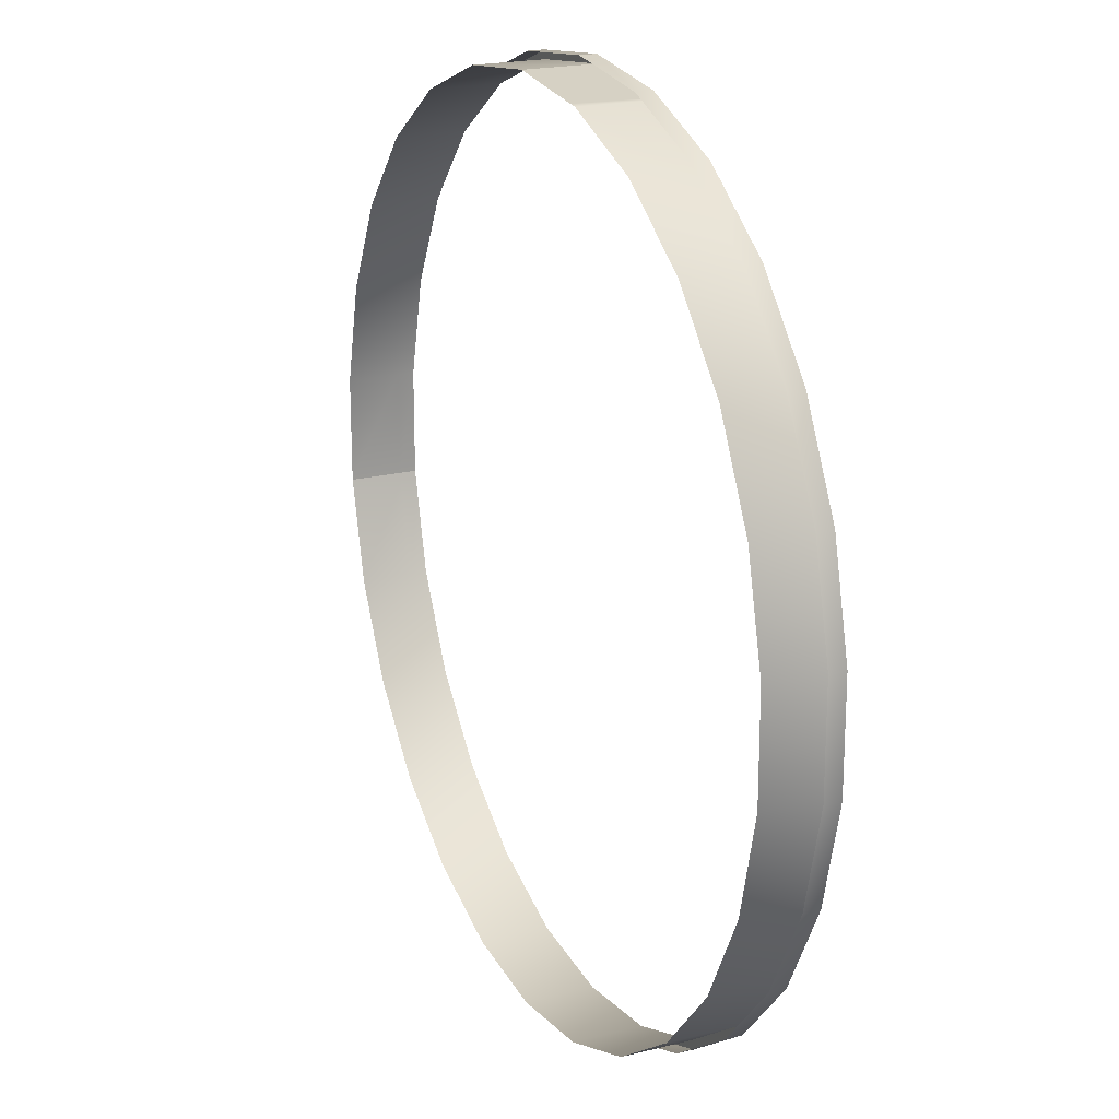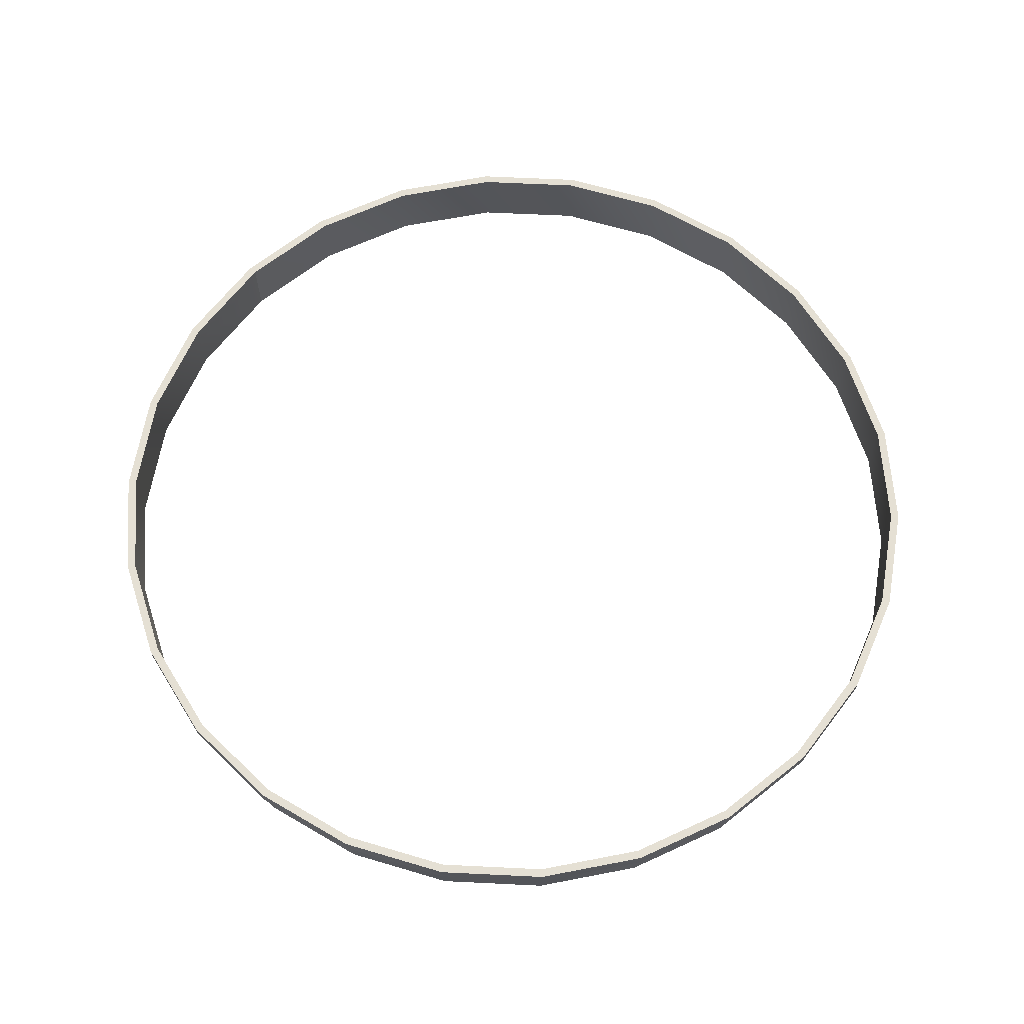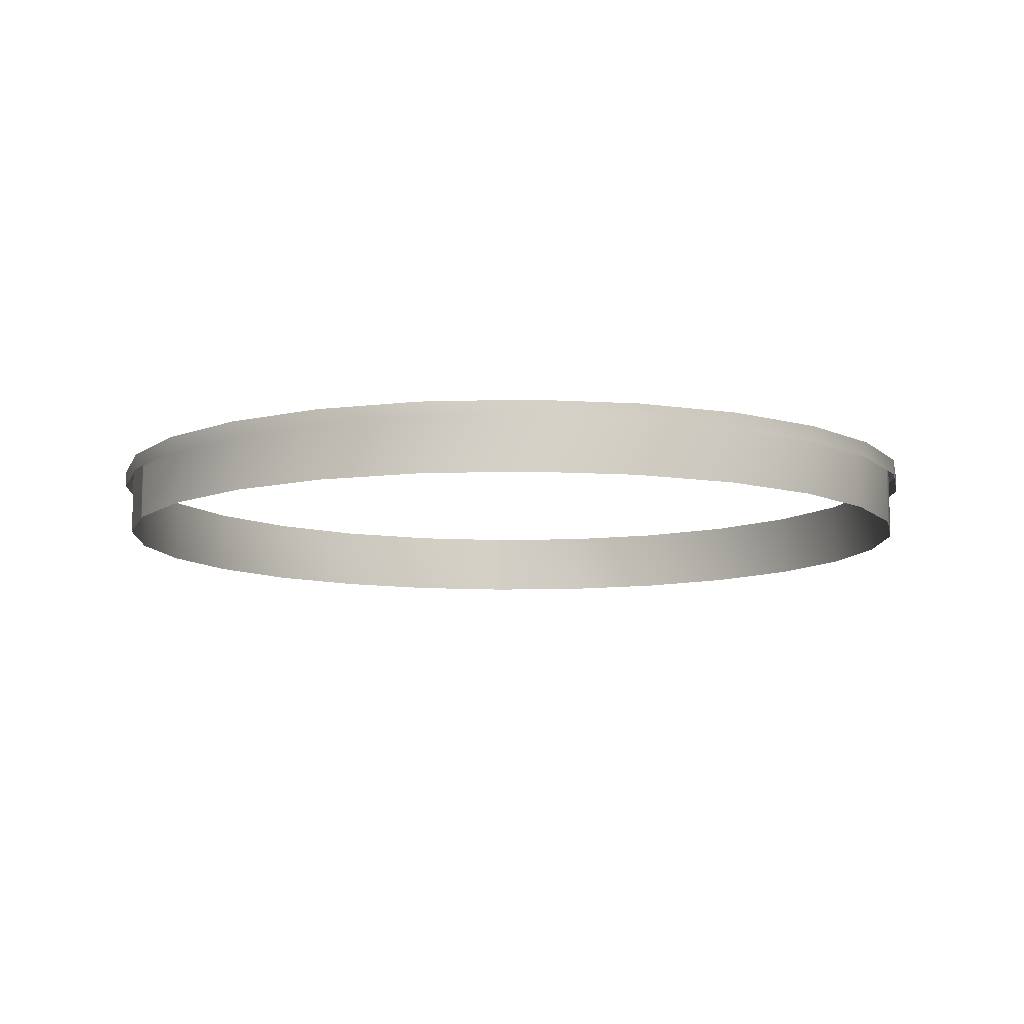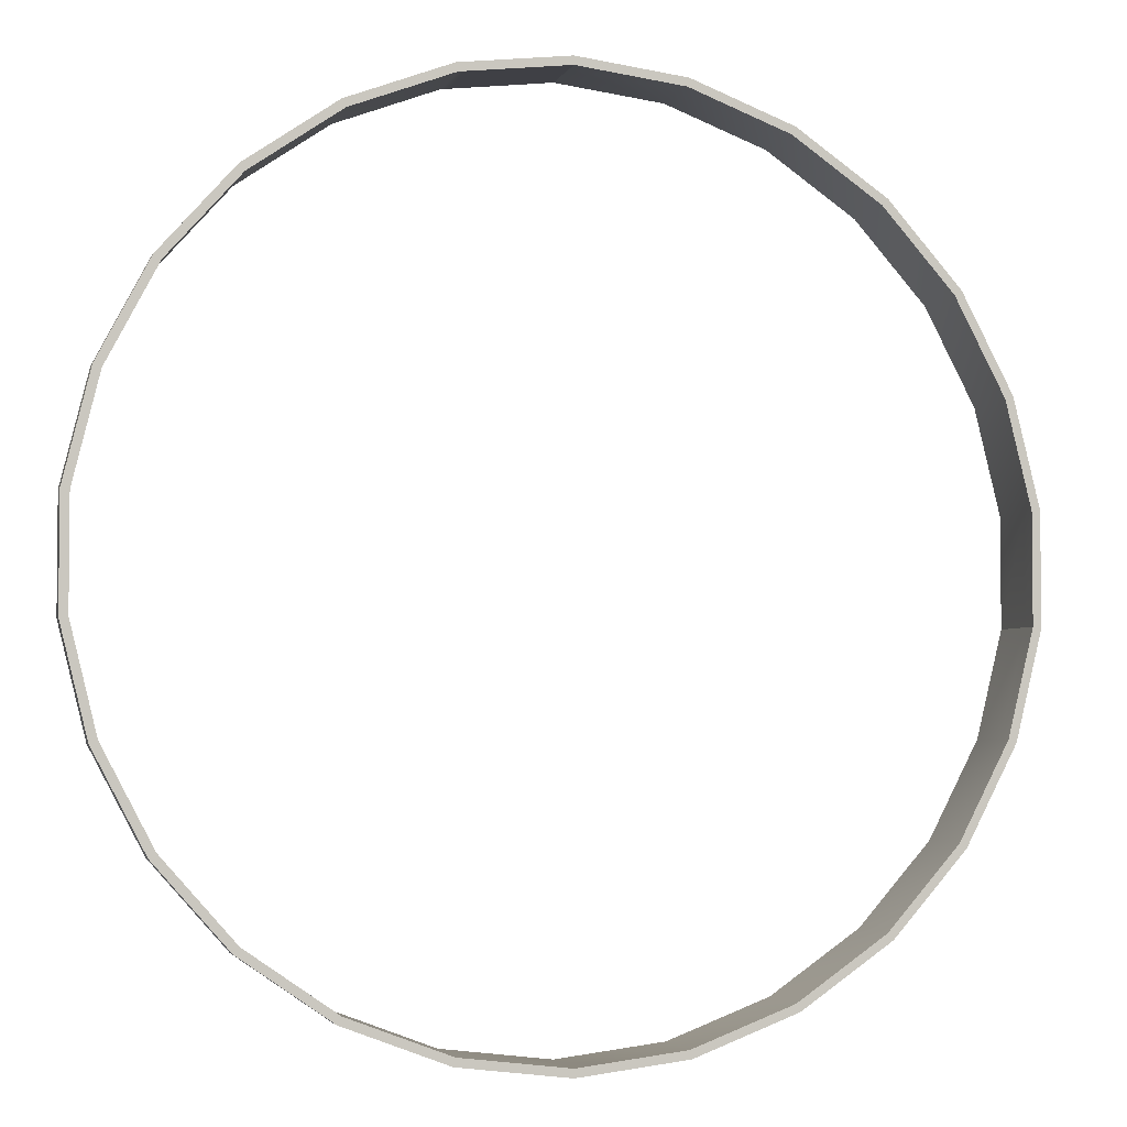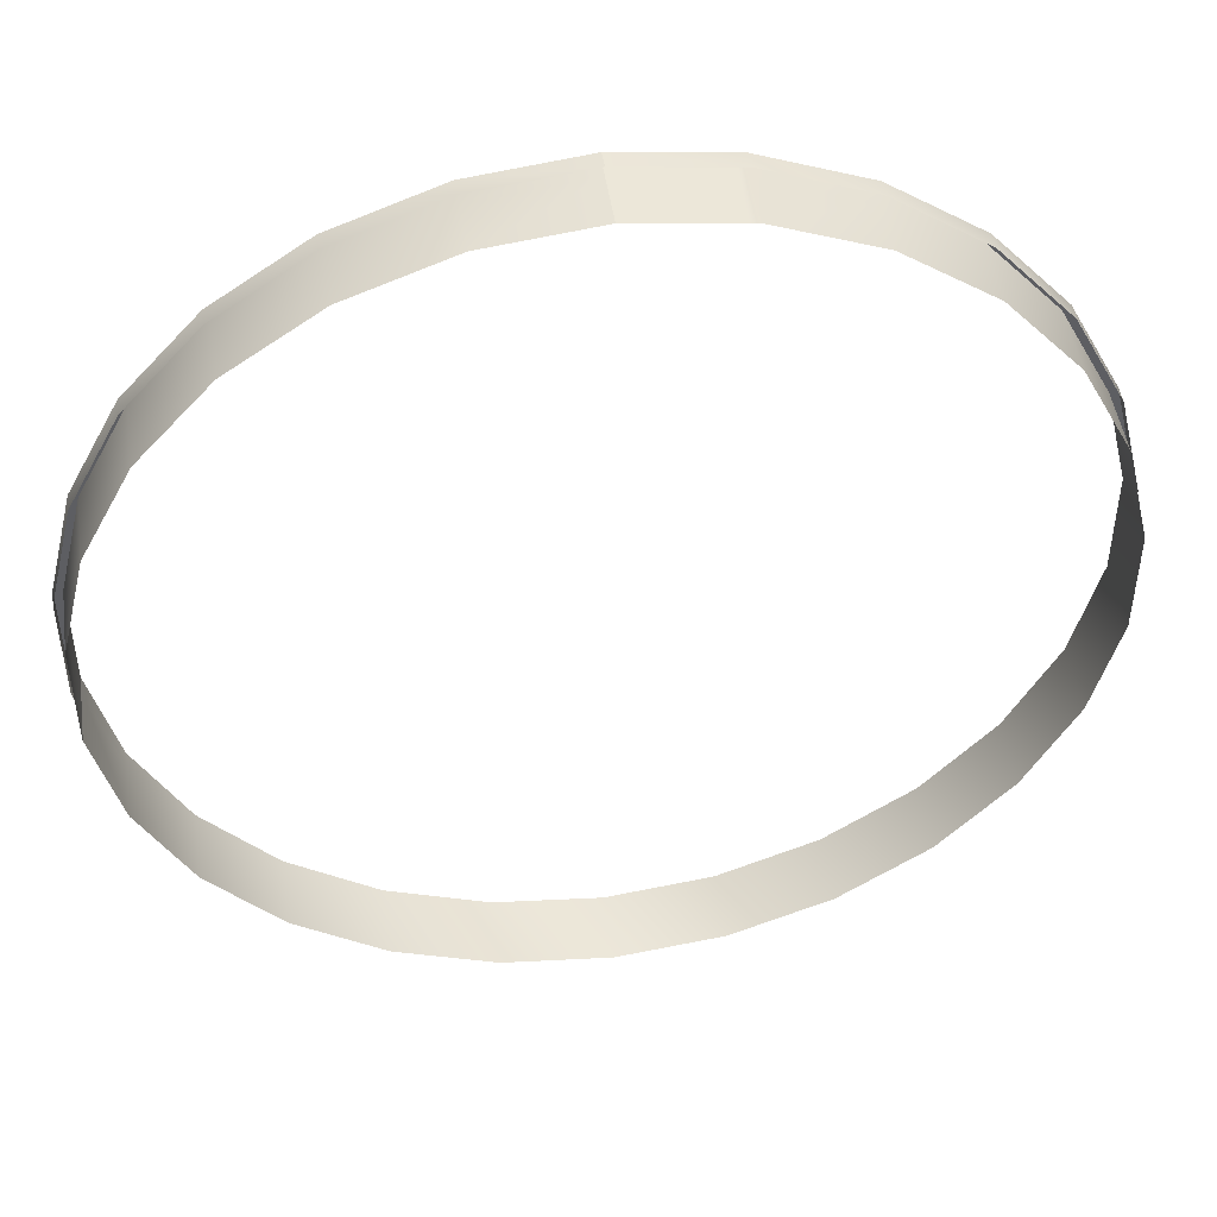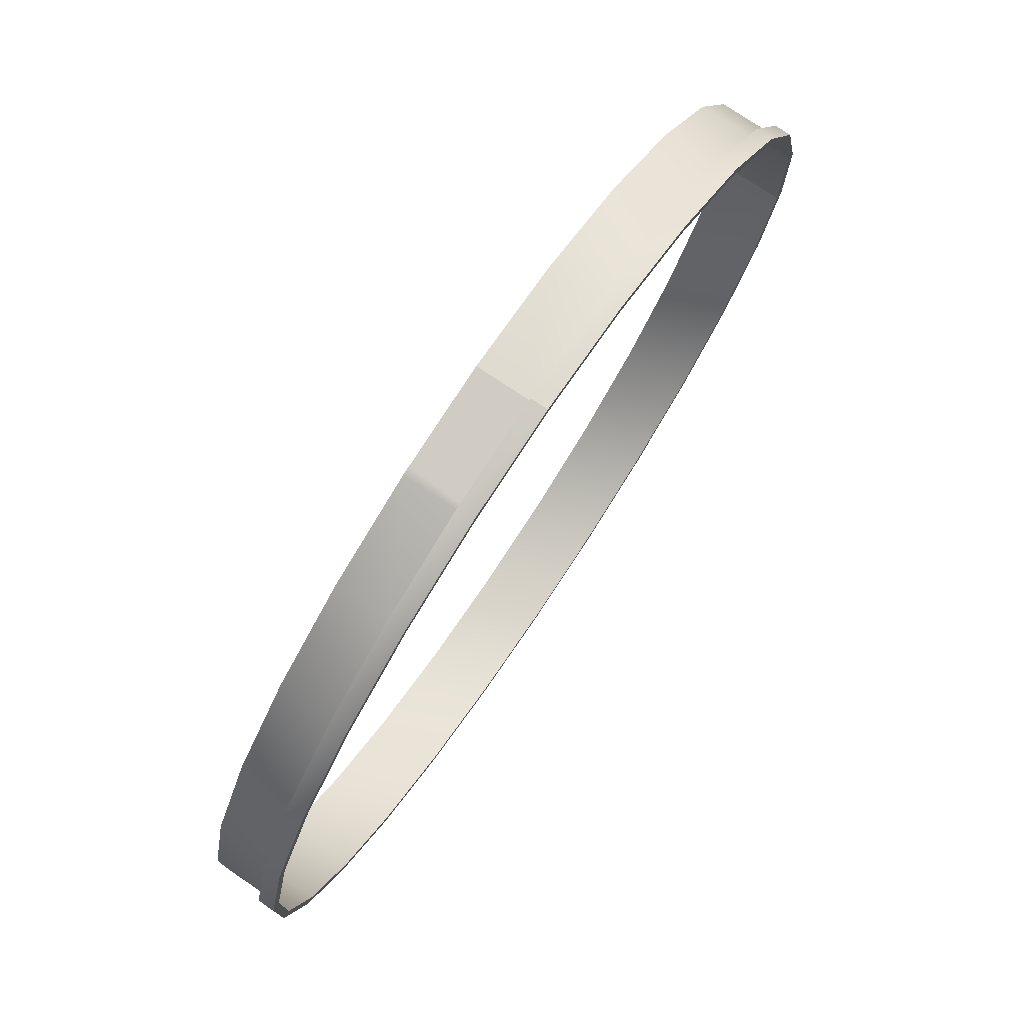
<metadata>
{"format":"obj","ext":"obj","renderer":"f3d","projection":"perspective","resolution":1024,"background":"white","views":[{"elev":20.2,"azim":65.4,"up":"+Z"},{"elev":65.3,"azim":37.4,"up":"+Y"},{"elev":-9.6,"azim":80.9,"up":"+Y"},{"elev":-3.5,"azim":164.5,"up":"+Z"},{"elev":47.6,"azim":-8.3,"up":"+Z"},{"elev":77.0,"azim":123.9,"up":"+Z"}]}
</metadata>
<code>
g Torus02
v -0.000163 92.08 555.6
v -133 25.55 539.5
v -133 92.08 539.5
v -0.000163 25.55 555.6
v -258.2 25.55 492
v -258.2 92.08 492
v -368.4 25.55 415.9
v -368.4 92.08 415.9
v -457.2 25.55 315.6
v -457.2 92.08 315.6
v -519.5 25.55 197
v -519.5 92.08 197
v -551.5 25.55 66.97
v -551.5 92.08 66.97
v -551.5 25.55 -66.97
v -551.5 92.08 -66.97
v -549.2 92.08 -76.34
v -519.5 25.55 -197
v -519.5 92.08 -197
v -551.5 92.08 -66.97
v -551.5 25.55 -66.97
v -549.2 92.08 -76.34
v -457.2 25.55 -315.6
v -457.2 92.08 -315.6
v -368.4 25.55 -415.9
v -368.4 92.08 -415.9
v -258.2 25.55 -492
v -258.2 92.08 -492
v -133 25.55 -539.5
v -133 92.08 -539.5
v -0.0001464 25.55 -555.6
v -0.0001464 92.08 -555.6
v 133 25.55 -539.5
v 133 92.08 -539.5
v 258.2 25.55 -492
v 258.2 92.08 -492
v 368.4 25.55 -415.9
v 368.4 92.08 -415.9
v 457.2 25.55 -315.6
v 457.2 92.08 -315.6
v 519.5 25.55 -197
v 519.5 92.08 -197
v 551.5 25.55 -66.97
v 551.5 92.08 -66.97
v 551.5 25.55 66.97
v 551.5 92.08 66.97
v 519.5 25.55 197
v 519.5 92.08 197
v 457.2 25.55 315.6
v 457.2 92.08 315.6
v 368.4 25.55 415.9
v 368.4 92.08 415.9
v 258.2 25.55 492
v 258.2 92.08 492
v 133 25.55 539.5
v 133 92.08 539.5
v 124.9 92.08 540.4
v -0.000163 25.55 555.6
v -0.000163 92.08 555.6
v 122 25.55 540.8
v -0.000163 113.2 555.6
v -133 113.2 539.5
v -0.0001619 92.08 566.2
v -135.5 113.2 549.8
v -135.5 92.08 549.8
v -0.0001619 113.2 566.2
v -0.0001619 113.2 566.2
v -133 113.2 539.5
v -135.5 113.2 549.8
v -0.000163 113.2 555.6
v -258.2 113.2 492
v -263.1 113.2 501.4
v -263.1 92.08 501.4
v -135.5 113.2 549.8
v -258.2 113.2 492
v -263.1 113.2 501.4
v -133 113.2 539.5
v -368.4 113.2 415.9
v -375.5 113.2 423.8
v -375.5 92.08 423.8
v -263.1 113.2 501.4
v -368.4 113.2 415.9
v -375.5 113.2 423.8
v -258.2 113.2 492
v -457.2 113.2 315.6
v -466 113.2 321.7
v -466 92.08 321.7
v -375.5 113.2 423.8
v -457.2 113.2 315.6
v -466 113.2 321.7
v -368.4 113.2 415.9
v -519.5 113.2 197
v -529.4 113.2 200.8
v -529.4 92.08 200.8
v -466 113.2 321.7
v -519.5 113.2 197
v -529.4 113.2 200.8
v -457.2 113.2 315.6
v -551.5 113.2 66.97
v -562.1 113.2 68.25
v -562.1 92.08 68.25
v -529.4 113.2 200.8
v -551.5 113.2 66.97
v -562.1 113.2 68.25
v -519.5 113.2 197
v -551.5 113.2 -66.97
v -562.1 113.2 -68.25
v -562.1 92.08 -68.25
v -562.1 113.2 68.25
v -551.5 113.2 -66.97
v -562.1 113.2 -68.25
v -551.5 113.2 66.97
v -548.5 113.2 -79.3
v -519.5 113.2 -197
v -551.5 113.2 -66.97
v -529.4 113.2 -200.8
v -529.4 92.08 -200.8
v -557.7 113.2 -86.18
v -557.7 113.2 -86.18
v -519.5 113.2 -197
v -529.4 113.2 -200.8
v -562.1 113.2 -68.25
v -548.5 113.2 -79.3
v -557.7 113.2 -86.18
v -457.2 113.2 -315.6
v -466 113.2 -321.7
v -466 92.08 -321.7
v -529.4 113.2 -200.8
v -457.2 113.2 -315.6
v -466 113.2 -321.7
v -519.5 113.2 -197
v -368.4 113.2 -415.9
v -375.5 113.2 -423.8
v -375.5 92.08 -423.8
v -466 113.2 -321.7
v -368.4 113.2 -415.9
v -375.5 113.2 -423.8
v -457.2 113.2 -315.6
v -258.2 113.2 -492
v -263.1 113.2 -501.4
v -263.1 92.08 -501.4
v -375.5 113.2 -423.8
v -258.2 113.2 -492
v -263.1 113.2 -501.4
v -368.4 113.2 -415.9
v -133 113.2 -539.5
v -135.5 113.2 -549.8
v -135.5 92.08 -549.8
v -263.1 113.2 -501.4
v -133 113.2 -539.5
v -135.5 113.2 -549.8
v -258.2 113.2 -492
v -0.0001464 113.2 -555.6
v -0.0001451 113.2 -566.2
v -0.0001451 92.08 -566.2
v -135.5 113.2 -549.8
v -0.0001464 113.2 -555.6
v -0.0001451 113.2 -566.2
v -133 113.2 -539.5
v 133 113.2 -539.5
v 135.5 113.2 -549.8
v 135.5 92.08 -549.8
v -0.0001451 113.2 -566.2
v 133 113.2 -539.5
v 135.5 113.2 -549.8
v -0.0001464 113.2 -555.6
v 258.2 113.2 -492
v 263.1 113.2 -501.4
v 263.1 92.08 -501.4
v 135.5 113.2 -549.8
v 258.2 113.2 -492
v 263.1 113.2 -501.4
v 133 113.2 -539.5
v 368.4 113.2 -415.9
v 375.5 113.2 -423.8
v 375.5 92.08 -423.8
v 263.1 113.2 -501.4
v 368.4 113.2 -415.9
v 375.5 113.2 -423.8
v 258.2 113.2 -492
v 457.2 113.2 -315.6
v 466 113.2 -321.7
v 466 92.08 -321.7
v 375.5 113.2 -423.8
v 457.2 113.2 -315.6
v 466 113.2 -321.7
v 368.4 113.2 -415.9
v 519.5 113.2 -197
v 529.4 113.2 -200.8
v 529.4 92.08 -200.8
v 466 113.2 -321.7
v 519.5 113.2 -197
v 529.4 113.2 -200.8
v 457.2 113.2 -315.6
v 551.5 113.2 -66.97
v 562.1 113.2 -68.25
v 562.1 92.08 -68.25
v 529.4 113.2 -200.8
v 551.5 113.2 -66.97
v 562.1 113.2 -68.25
v 519.5 113.2 -197
v 551.5 113.2 66.97
v 562.1 113.2 68.25
v 562.1 92.08 68.25
v 562.1 113.2 -68.25
v 551.5 113.2 66.97
v 562.1 113.2 68.25
v 551.5 113.2 -66.97
v 519.5 113.2 197
v 529.4 113.2 200.8
v 529.4 92.08 200.8
v 562.1 113.2 68.25
v 519.5 113.2 197
v 529.4 113.2 200.8
v 551.5 113.2 66.97
v 457.2 113.2 315.6
v 466 113.2 321.7
v 466 92.08 321.7
v 529.4 113.2 200.8
v 457.2 113.2 315.6
v 466 113.2 321.7
v 519.5 113.2 197
v 368.4 113.2 415.9
v 375.5 113.2 423.8
v 375.5 92.08 423.8
v 466 113.2 321.7
v 368.4 113.2 415.9
v 375.5 113.2 423.8
v 457.2 113.2 315.6
v 258.2 113.2 492
v 263.1 113.2 501.4
v 263.1 92.08 501.4
v 375.5 113.2 423.8
v 258.2 113.2 492
v 263.1 113.2 501.4
v 368.4 113.2 415.9
v 133 113.2 539.5
v 135.5 113.2 549.8
v 135.5 92.08 549.8
v 263.1 113.2 501.4
v 133 113.2 539.5
v 135.5 113.2 549.8
v 258.2 113.2 492
v 125.9 113.2 540.3
v -0.000163 113.2 555.6
v 124.9 92.08 540.4
v -0.0001619 113.2 566.2
v -0.0001619 92.08 566.2
v 135.5 113.2 549.8
v -0.000163 113.2 555.6
v -0.0001619 113.2 566.2
v 125.9 113.2 540.3
v -551.5 113.2 -66.97
v -548.5 113.2 -79.3
v -551.5 25.55 -66.97
v 135.5 113.2 549.8
v 133 113.2 539.5
v 125.9 113.2 540.3
v 125.9 113.2 540.3
v 122 25.55 540.8
v -548.5 113.2 -79.3
f 3 1 2
f 2 1 4
f 6 3 5
f 5 3 2
f 8 6 7
f 7 6 5
f 10 8 9
f 9 8 7
f 12 10 11
f 11 10 9
f 14 12 13
f 13 12 11
f 16 14 15
f 15 14 13
f 19 17 18
f 22 20 21
f 24 19 23
f 23 19 18
f 26 24 25
f 25 24 23
f 28 26 27
f 27 26 25
f 30 28 29
f 29 28 27
f 32 30 31
f 31 30 29
f 34 32 33
f 33 32 31
f 36 34 35
f 35 34 33
f 38 36 37
f 37 36 35
f 40 38 39
f 39 38 37
f 42 40 41
f 41 40 39
f 44 42 43
f 43 42 41
f 46 44 45
f 45 44 43
f 48 46 47
f 47 46 45
f 50 48 49
f 49 48 47
f 52 50 51
f 51 50 49
f 54 52 53
f 53 52 51
f 56 54 55
f 55 54 53
f 59 57 58
f 60 56 55
f 62 61 3
f 3 61 1
f 71 62 6
f 6 62 3
f 78 71 8
f 8 71 6
f 85 78 10
f 10 78 8
f 92 85 12
f 12 85 10
f 99 92 14
f 14 92 12
f 106 99 16
f 16 99 14
f 114 113 19
f 22 115 20
f 125 114 24
f 24 114 19
f 132 125 26
f 26 125 24
f 139 132 28
f 28 132 26
f 146 139 30
f 30 139 28
f 153 146 32
f 32 146 30
f 160 153 34
f 34 153 32
f 167 160 36
f 36 160 34
f 174 167 38
f 38 167 36
f 181 174 40
f 40 174 38
f 188 181 42
f 42 181 40
f 195 188 44
f 44 188 42
f 202 195 46
f 46 195 44
f 209 202 48
f 48 202 46
f 216 209 50
f 50 209 48
f 223 216 52
f 52 216 50
f 230 223 54
f 54 223 52
f 237 230 56
f 56 230 54
f 245 244 59
f 246 237 56
f 113 17 19
f 254 115 22
f 17 255 18
f 244 57 59
f 259 237 246
f 57 260 58
f 246 56 60
f 65 63 64
f 64 63 66
f 69 67 68
f 68 67 70
f 73 65 72
f 72 65 64
f 76 74 75
f 75 74 77
f 80 73 79
f 79 73 72
f 83 81 82
f 82 81 84
f 87 80 86
f 86 80 79
f 90 88 89
f 89 88 91
f 94 87 93
f 93 87 86
f 97 95 96
f 96 95 98
f 101 94 100
f 100 94 93
f 104 102 103
f 103 102 105
f 108 101 107
f 107 101 100
f 111 109 110
f 110 109 112
f 117 108 116
f 118 108 107
f 121 119 120
f 124 122 123
f 127 117 126
f 126 117 116
f 130 128 129
f 129 128 131
f 134 127 133
f 133 127 126
f 137 135 136
f 136 135 138
f 141 134 140
f 140 134 133
f 144 142 143
f 143 142 145
f 148 141 147
f 147 141 140
f 151 149 150
f 150 149 152
f 155 148 154
f 154 148 147
f 158 156 157
f 157 156 159
f 162 155 161
f 161 155 154
f 165 163 164
f 164 163 166
f 169 162 168
f 168 162 161
f 172 170 171
f 171 170 173
f 176 169 175
f 175 169 168
f 179 177 178
f 178 177 180
f 183 176 182
f 182 176 175
f 186 184 185
f 185 184 187
f 190 183 189
f 189 183 182
f 193 191 192
f 192 191 194
f 197 190 196
f 196 190 189
f 200 198 199
f 199 198 201
f 204 197 203
f 203 197 196
f 207 205 206
f 206 205 208
f 211 204 210
f 210 204 203
f 214 212 213
f 213 212 215
f 218 211 217
f 217 211 210
f 221 219 220
f 220 219 222
f 225 218 224
f 224 218 217
f 228 226 227
f 227 226 229
f 232 225 231
f 231 225 224
f 235 233 234
f 234 233 236
f 239 232 238
f 238 232 231
f 242 240 241
f 241 240 243
f 248 239 247
f 247 239 238
f 251 249 250
f 250 249 252
f 123 122 253
f 258 256 257
f 120 119 261
f 116 108 118

</code>
